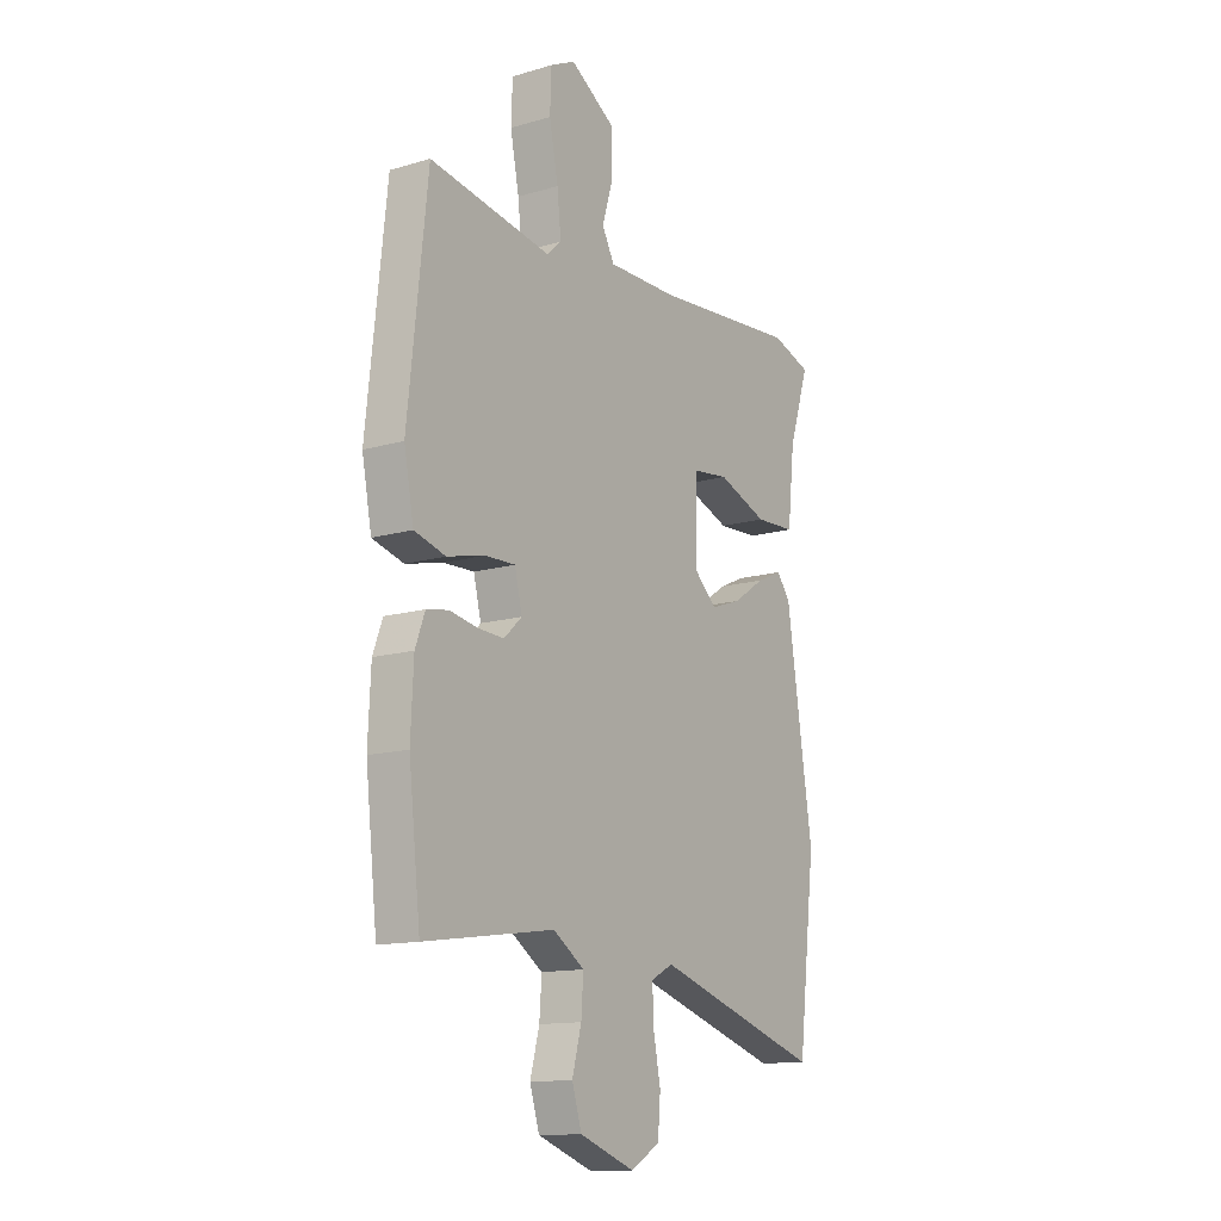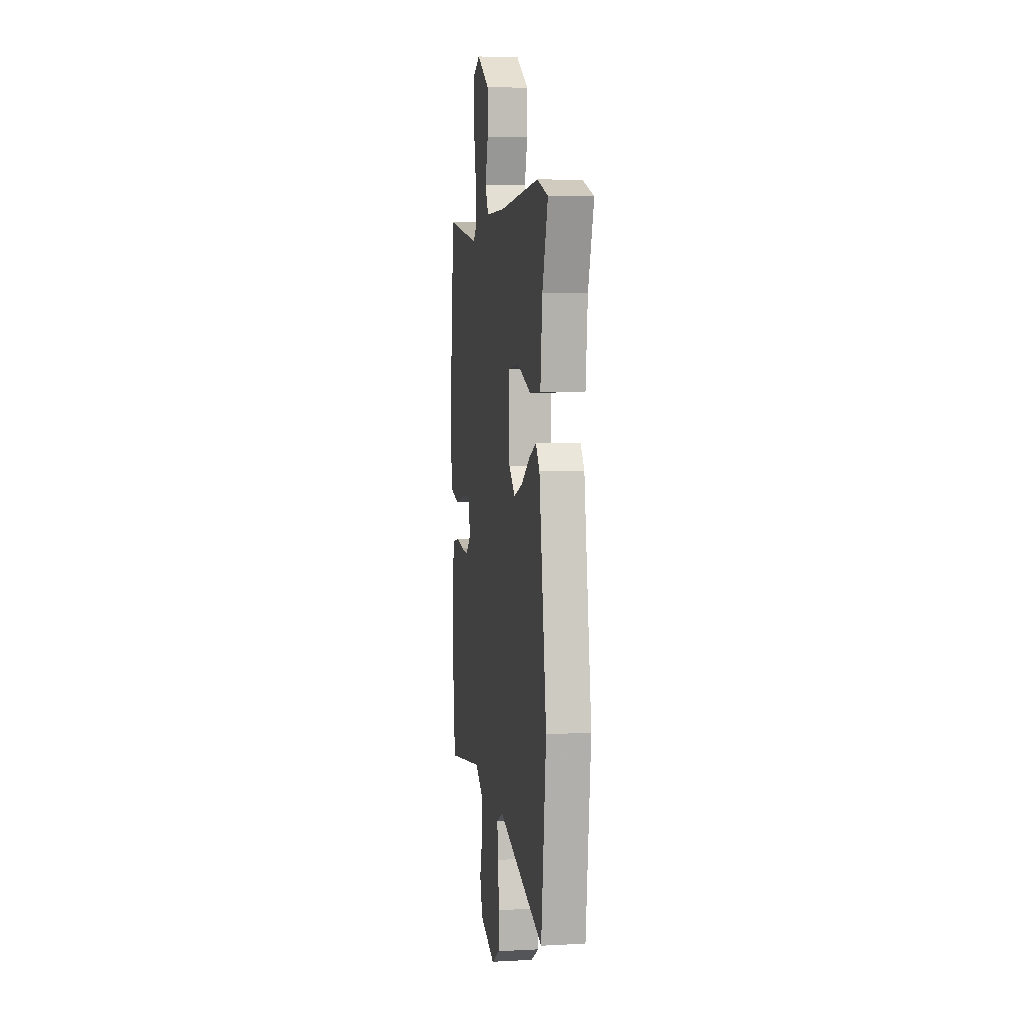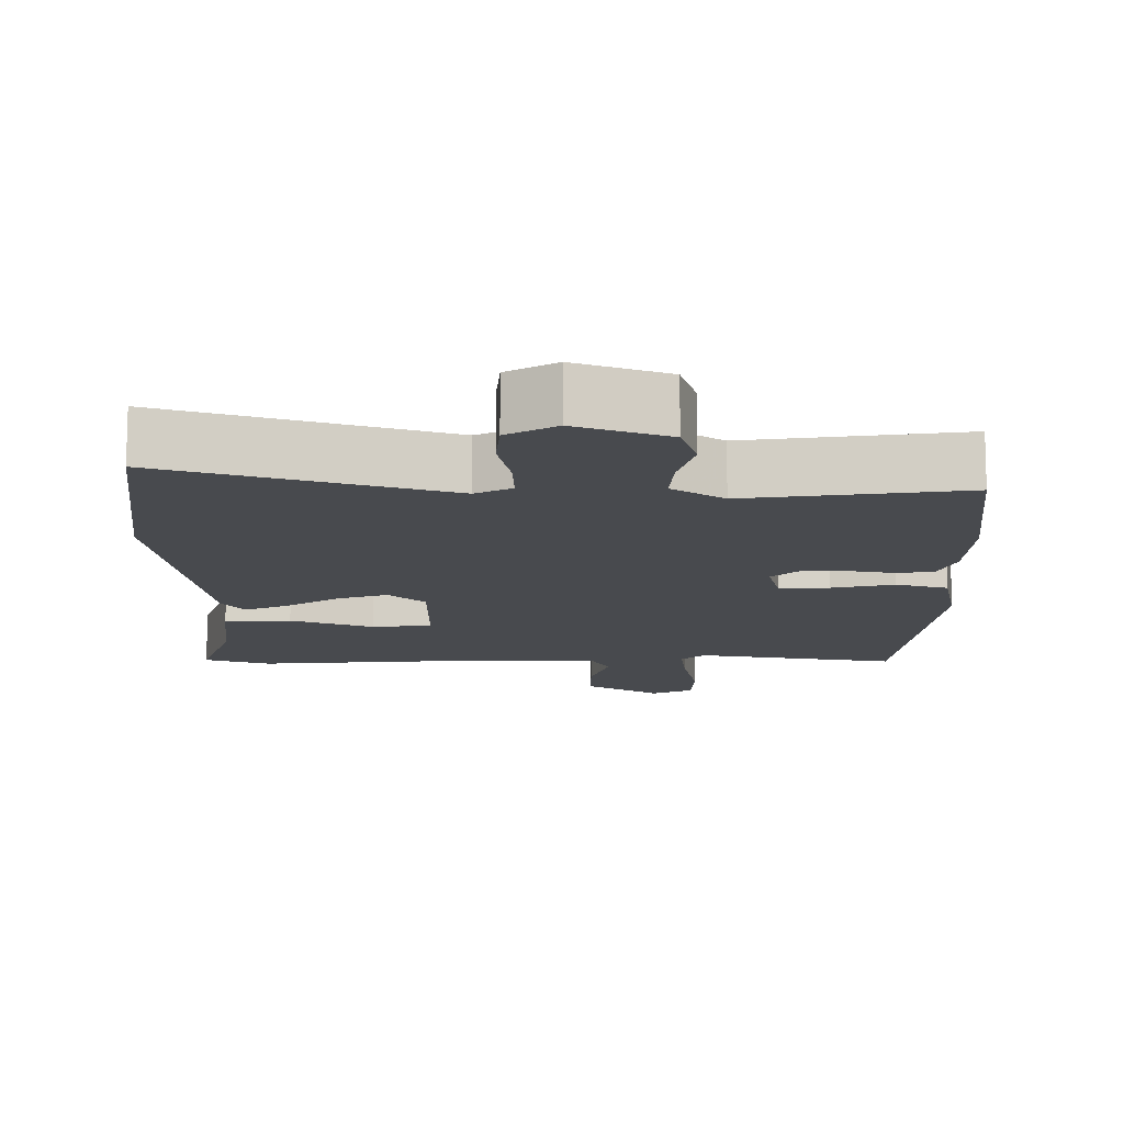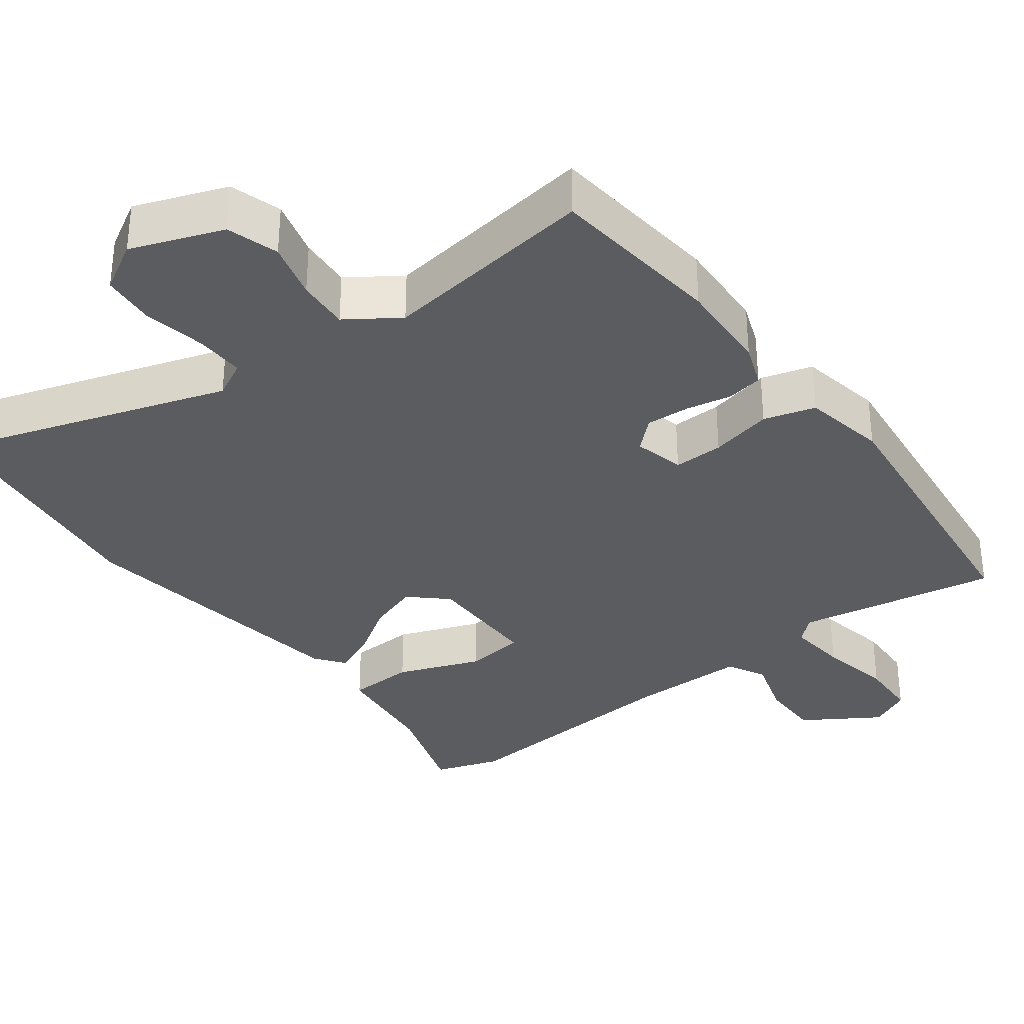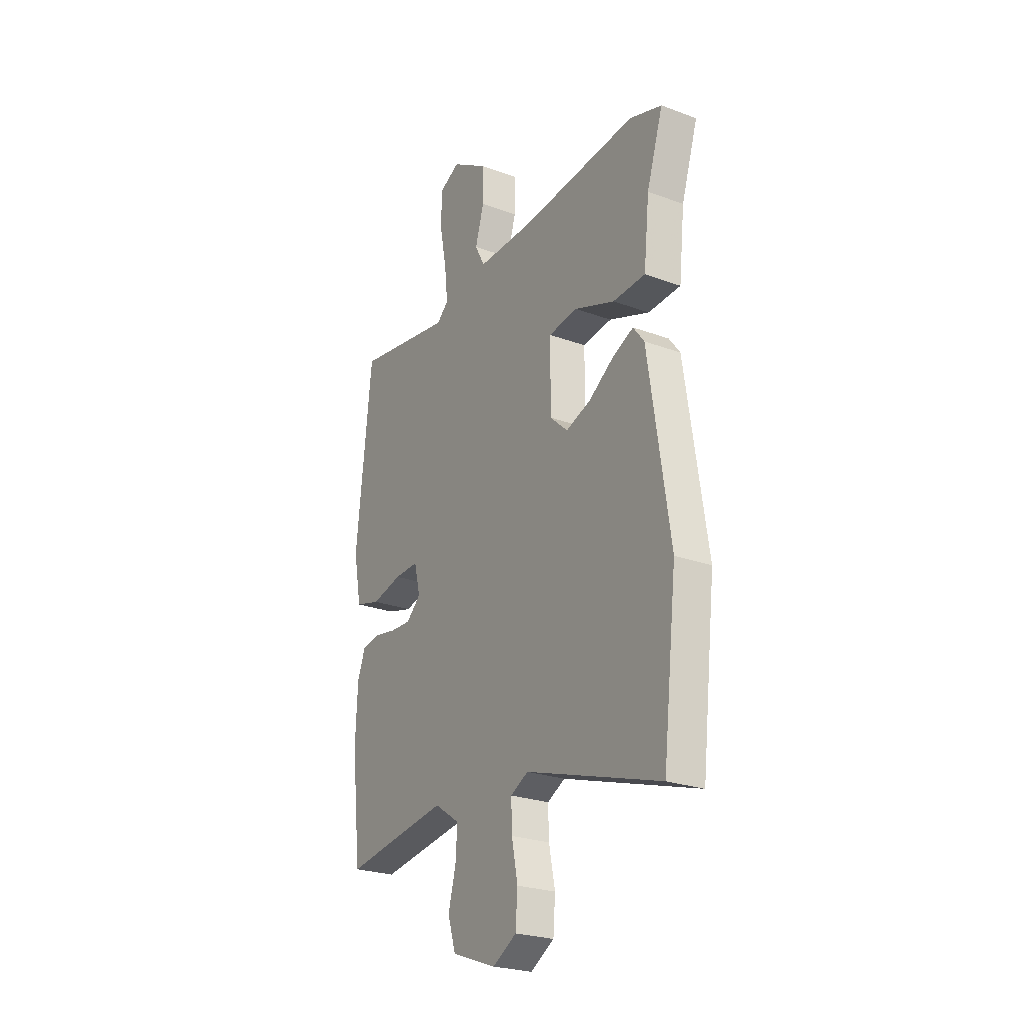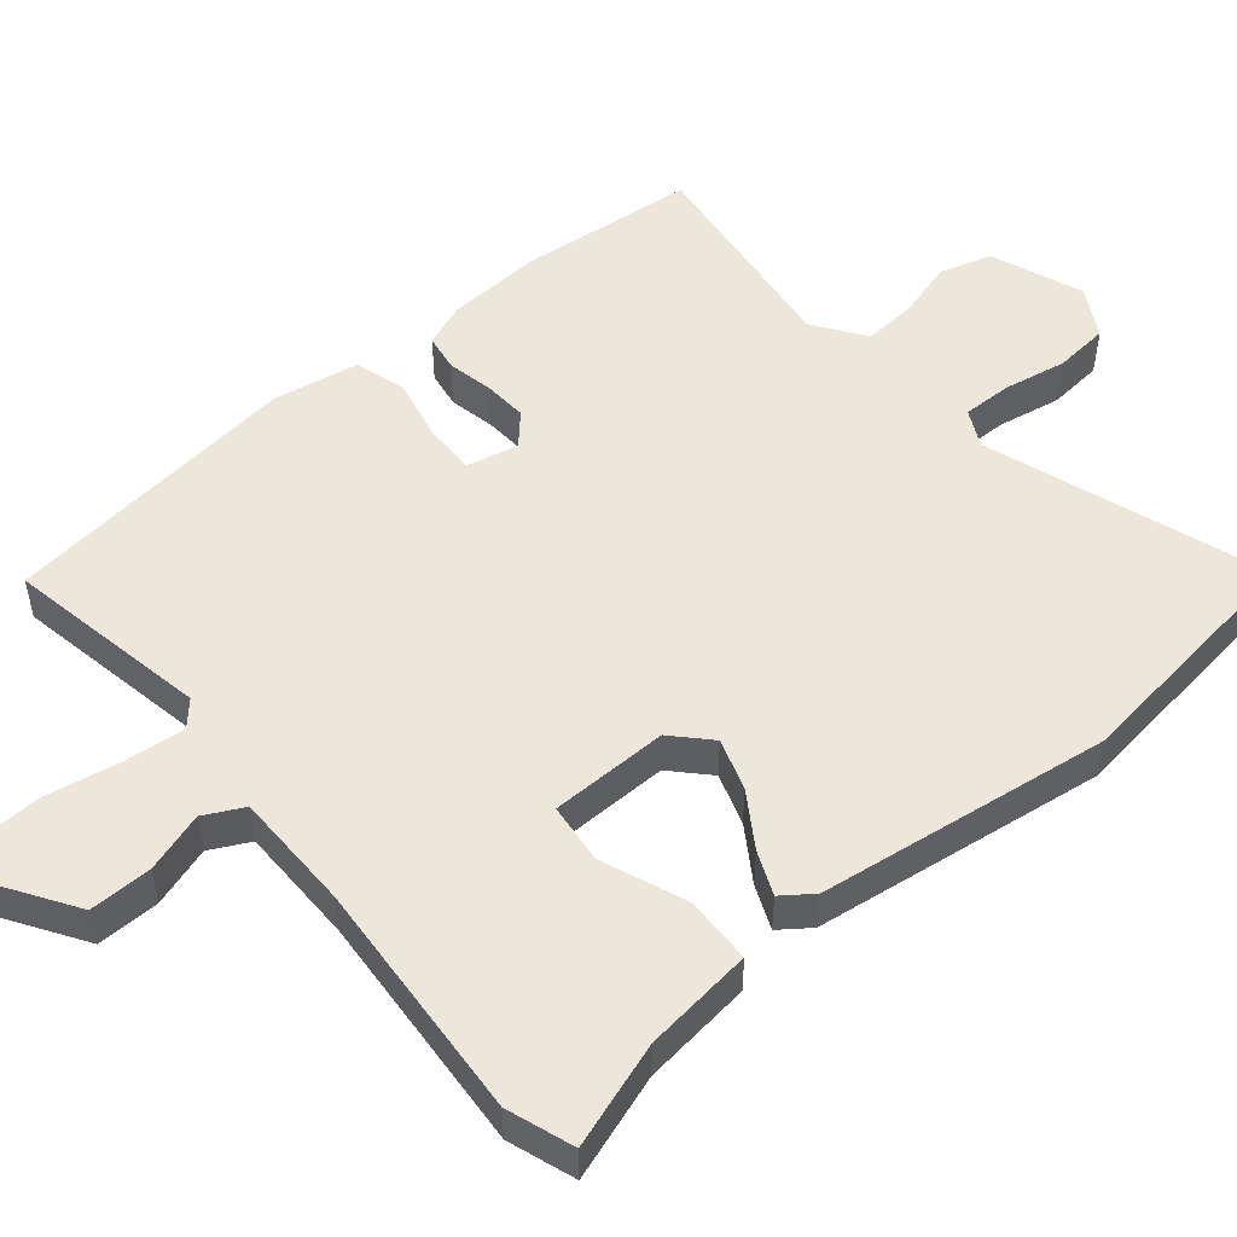
<metadata>
{"format":"obj","ext":"obj","renderer":"f3d","projection":"perspective","resolution":1024,"background":"white","views":[{"elev":-13.4,"azim":-56.4,"up":"+Z"},{"elev":5.1,"azim":80.6,"up":"+Z"},{"elev":-12.8,"azim":179.8,"up":"+Y"},{"elev":-33.8,"azim":-143.3,"up":"+Y"},{"elev":-25.0,"azim":59.0,"up":"+Z"},{"elev":51.3,"azim":49.3,"up":"+Y"}]}
</metadata>
<code>
v 0.521 0.07 -0.319
v 0.481 0.07 -0.659
v 0.099 0.07 -0.538
v 0.049 0.07 -0.564
v 0.051 0.07 -0.632
v 0.068 0.07 -0.717
v 0.062 0.07 -0.792
v -0.005 0.07 -0.831
v -0.131 0.07 -0.785
v -0.153 0.07 -0.714
v -0.132 0.07 -0.635
v -0.127 0.07 -0.563
v -0.198 0.07 -0.515
v -0.494 0.07 -0.557
v -0.521 0.07 -0.316
v -0.515 0.07 -0.186
v -0.493 0.07 -0.127
v -0.443 0.07 -0.118
v -0.38 0.07 -0.13
v -0.32 0.07 -0.133
v -0.279 0.07 -0.095
v -0.296 0.07 -0.025
v -0.365 0.07 -0.027
v -0.451 0.07 -0.047
v -0.522 0.07 -0.027
v -0.544 0.07 0.088
v -0.5 0.07 0.498
v -0.223 0.07 0.451
v -0.19 0.07 0.481
v -0.199 0.07 0.564
v -0.219 0.07 0.665
v -0.216 0.07 0.748
v -0.159 0.07 0.776
v -0.055 0.07 0.711
v -0.055 0.07 0.626
v -0.08 0.07 0.544
v -0.052 0.07 0.491
v 0.109 0.07 0.492
v 0.439 0.07 0.52
v 0.53 0.07 0.49
v 0.484 0.07 0.347
v 0.468 0.07 0.198
v 0.376 0.07 0.194
v 0.262 0.07 0.237
v 0.179 0.07 0.227
v 0.179 0.07 0.066
v 0.229 0.07 0.02
v 0.299 0.07 0.044
v 0.371 0.07 0.092
v 0.43 0.07 0.118
v 0.461 0.07 0.077
v 0.521 0 -0.319
v 0.481 0 -0.659
v 0.099 0 -0.538
v 0.049 0 -0.564
v 0.051 0 -0.632
v 0.068 0 -0.717
v 0.062 0 -0.792
v -0.005 0 -0.831
v -0.131 0 -0.785
v -0.153 0 -0.714
v -0.132 0 -0.635
v -0.127 0 -0.563
v -0.198 0 -0.515
v -0.494 0 -0.557
v -0.521 0 -0.316
v -0.515 0 -0.186
v -0.493 0 -0.127
v -0.443 0 -0.118
v -0.38 0 -0.13
v -0.32 0 -0.133
v -0.279 0 -0.095
v -0.296 0 -0.025
v -0.365 0 -0.027
v -0.451 0 -0.047
v -0.522 0 -0.027
v -0.544 0 0.088
v -0.5 0 0.498
v -0.223 0 0.451
v -0.19 0 0.481
v -0.199 0 0.564
v -0.219 0 0.665
v -0.216 0 0.748
v -0.159 0 0.776
v -0.055 0 0.711
v -0.055 0 0.626
v -0.08 0 0.544
v -0.052 0 0.491
v 0.109 0 0.492
v 0.439 0 0.52
v 0.53 0 0.49
v 0.484 0 0.347
v 0.468 0 0.198
v 0.376 0 0.194
v 0.262 0 0.237
v 0.179 0 0.227
v 0.179 0 0.066
v 0.229 0 0.02
v 0.299 0 0.044
v 0.371 0 0.092
v 0.43 0 0.118
v 0.461 0 0.077
f 1 2 3
f 51 1 3
f 50 51 3
f 49 50 3
f 48 49 3
f 47 48 3 4
f 46 47 4
f 45 46 4
f 41 42 43 44
f 41 44 45
f 40 41 45
f 39 40 45
f 38 39 45
f 37 38 45 4
f 34 35 36
f 33 34 36
f 32 33 36
f 31 32 36
f 30 31 36
f 37 4 5
f 36 37 5
f 30 36 5
f 29 30 5
f 26 27 28
f 25 26 28
f 24 25 28
f 23 24 28
f 22 23 28 29
f 6 7 8
f 5 6 8
f 29 5 8
f 22 29 8
f 21 22 8
f 17 18 19
f 16 17 19
f 15 16 19
f 14 15 19
f 13 14 19
f 12 13 19 20
f 8 9 10 11
f 8 11 12
f 8 12 20 21
f 54 53 52
f 54 52 102
f 54 102 101
f 54 101 100
f 54 100 99
f 55 54 99 98
f 55 98 97
f 55 97 96
f 95 94 93 92
f 96 95 92
f 96 92 91
f 96 91 90
f 96 90 89
f 55 96 89 88
f 87 86 85
f 87 85 84
f 87 84 83
f 87 83 82
f 87 82 81
f 56 55 88
f 56 88 87
f 56 87 81
f 56 81 80
f 79 78 77
f 79 77 76
f 79 76 75
f 79 75 74
f 80 79 74 73
f 59 58 57
f 59 57 56
f 59 56 80
f 59 80 73
f 59 73 72
f 70 69 68
f 70 68 67
f 70 67 66
f 70 66 65
f 70 65 64
f 71 70 64 63
f 62 61 60 59
f 63 62 59
f 72 71 63 59
f 1 52 53 2
f 2 53 54 3
f 3 54 55 4
f 4 55 56 5
f 5 56 57 6
f 6 57 58 7
f 7 58 59 8
f 8 59 60 9
f 9 60 61 10
f 10 61 62 11
f 11 62 63 12
f 12 63 64 13
f 13 64 65 14
f 14 65 66 15
f 15 66 67 16
f 16 67 68 17
f 17 68 69 18
f 18 69 70 19
f 19 70 71 20
f 20 71 72 21
f 21 72 73 22
f 22 73 74 23
f 23 74 75 24
f 24 75 76 25
f 25 76 77 26
f 26 77 78 27
f 27 78 79 28
f 28 79 80 29
f 29 80 81 30
f 30 81 82 31
f 31 82 83 32
f 32 83 84 33
f 33 84 85 34
f 34 85 86 35
f 35 86 87 36
f 36 87 88 37
f 37 88 89 38
f 38 89 90 39
f 39 90 91 40
f 40 91 92 41
f 41 92 93 42
f 42 93 94 43
f 43 94 95 44
f 44 95 96 45
f 45 96 97 46
f 46 97 98 47
f 47 98 99 48
f 48 99 100 49
f 49 100 101 50
f 50 101 102 51
f 51 102 52 1

</code>
